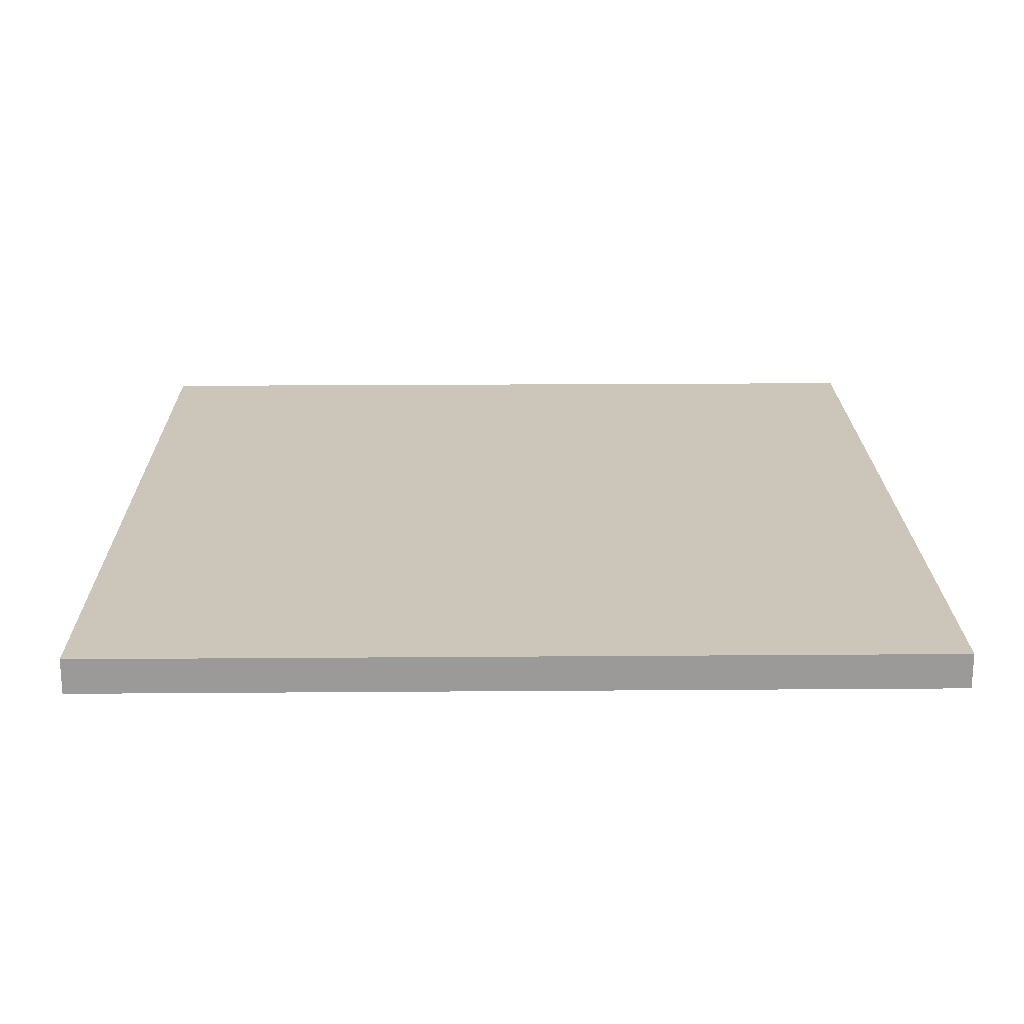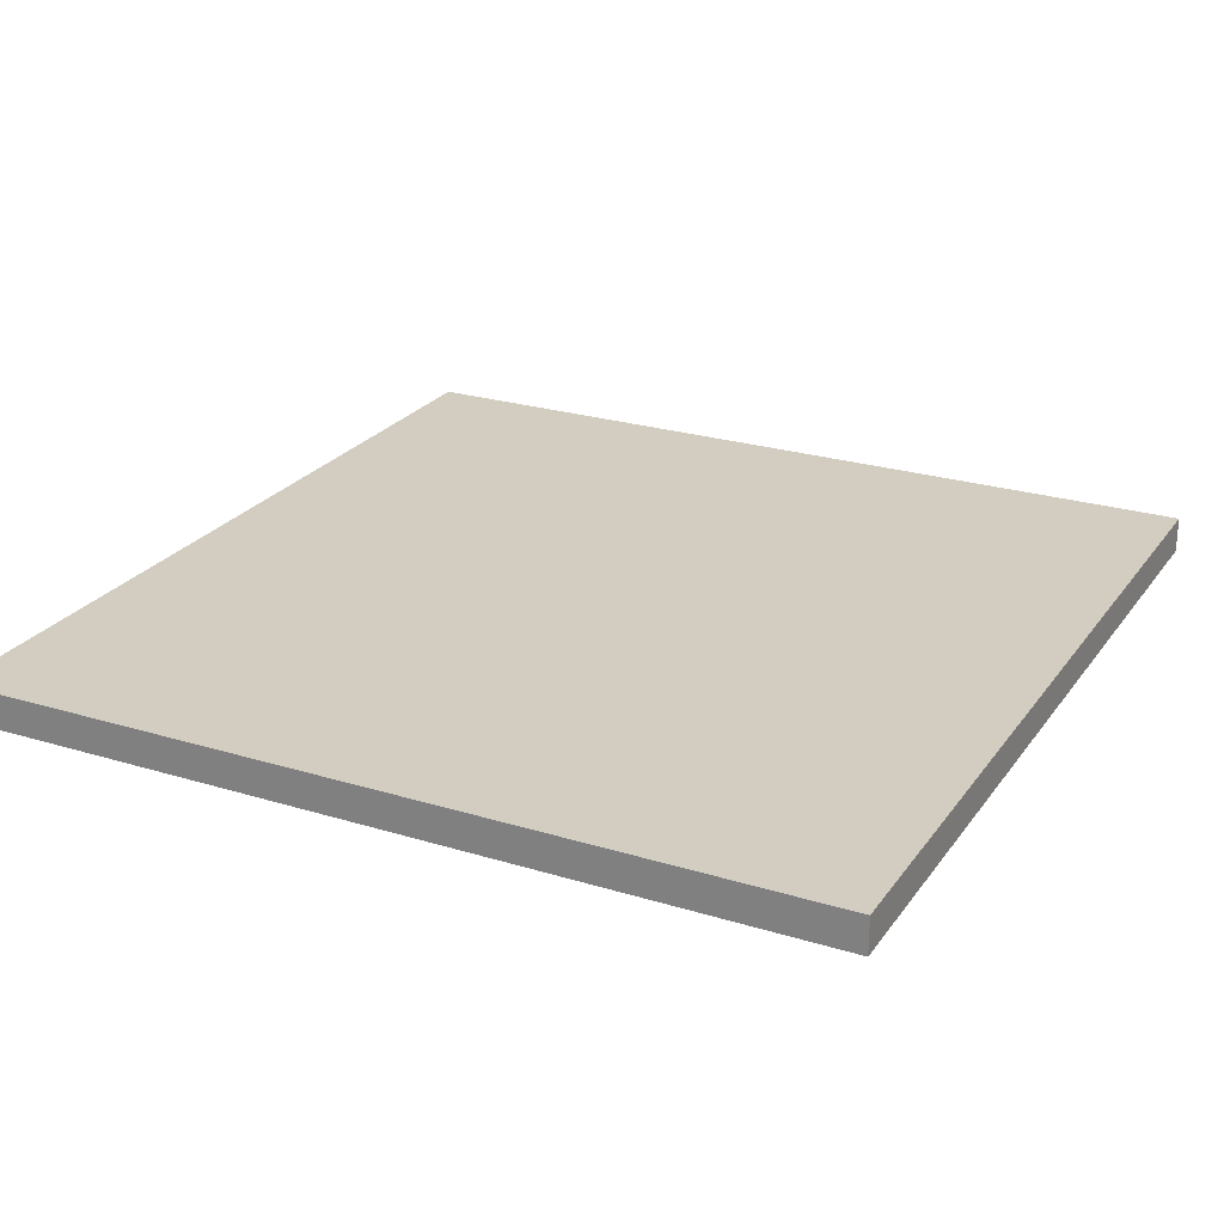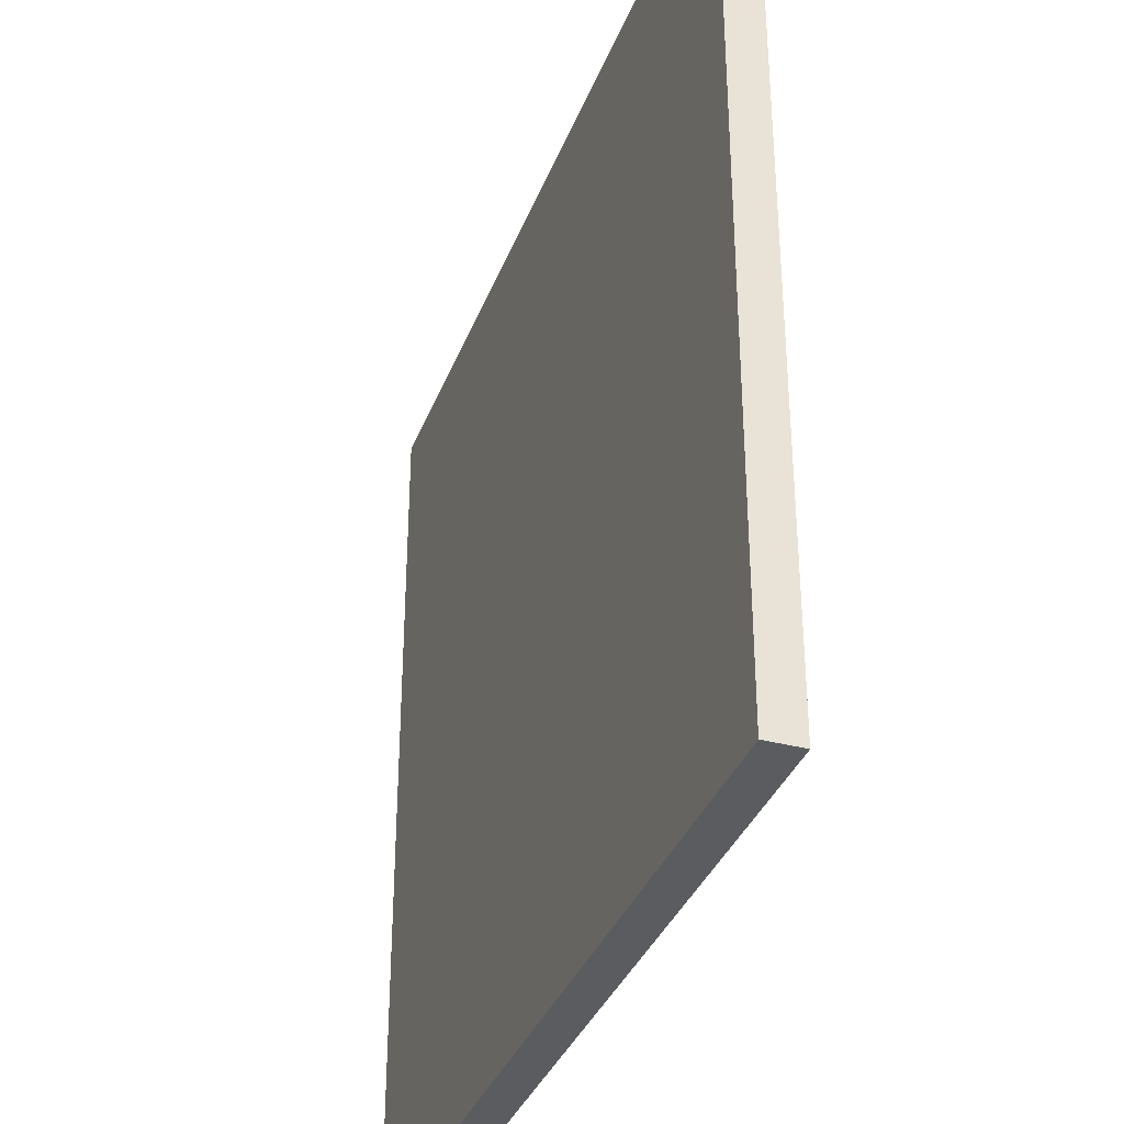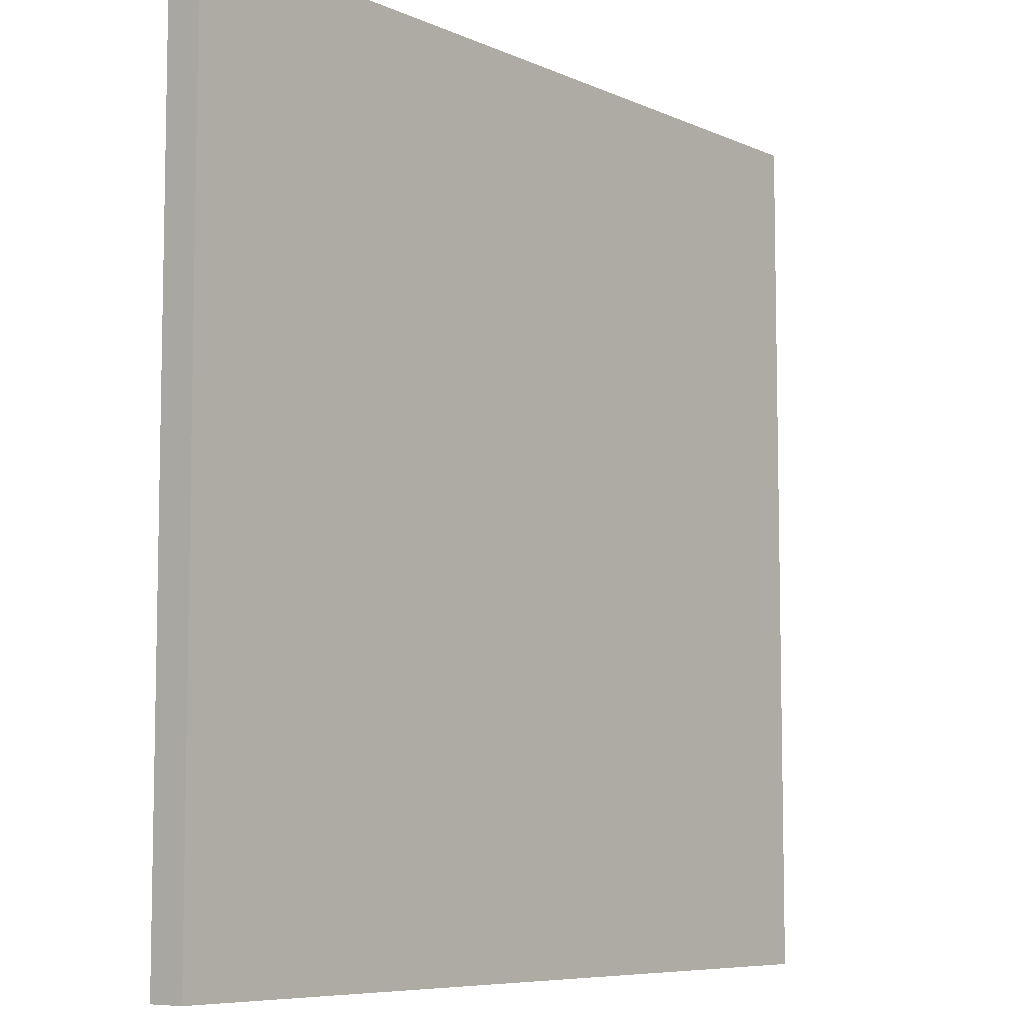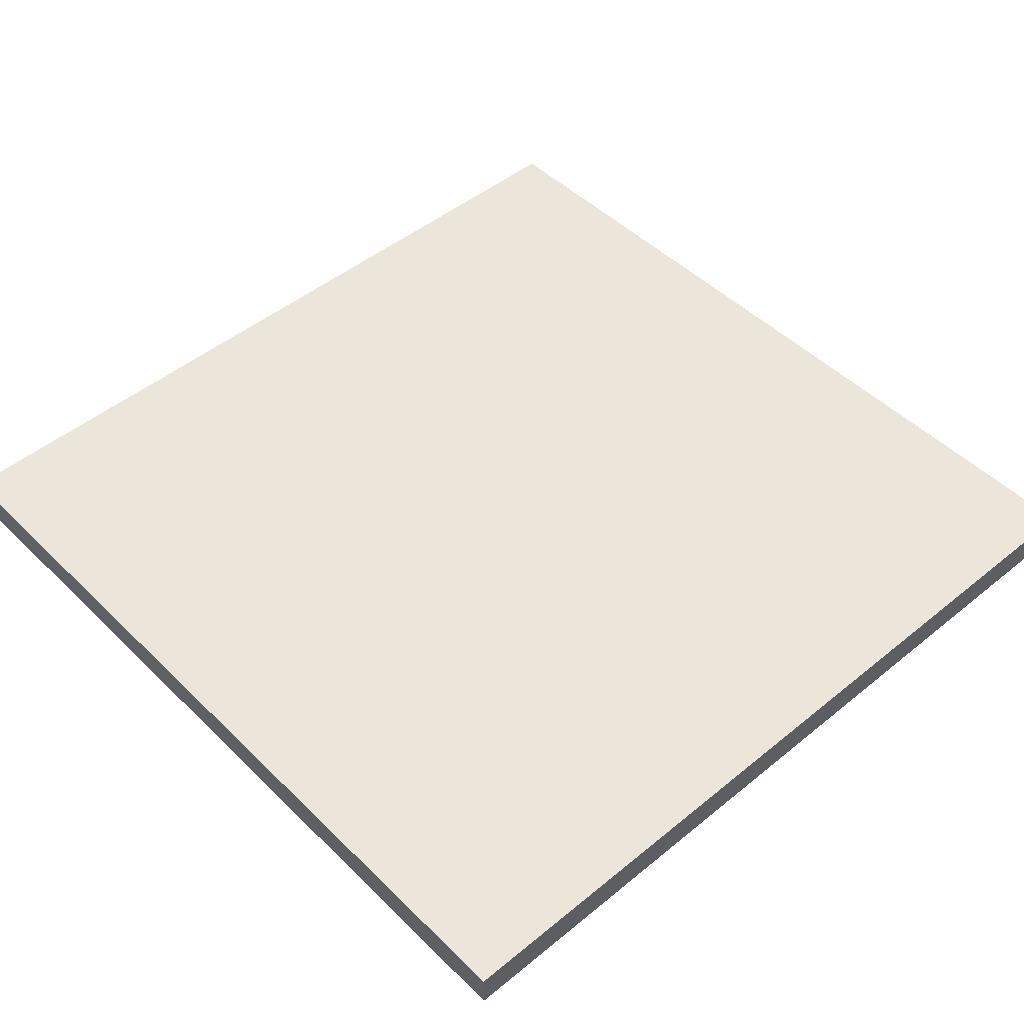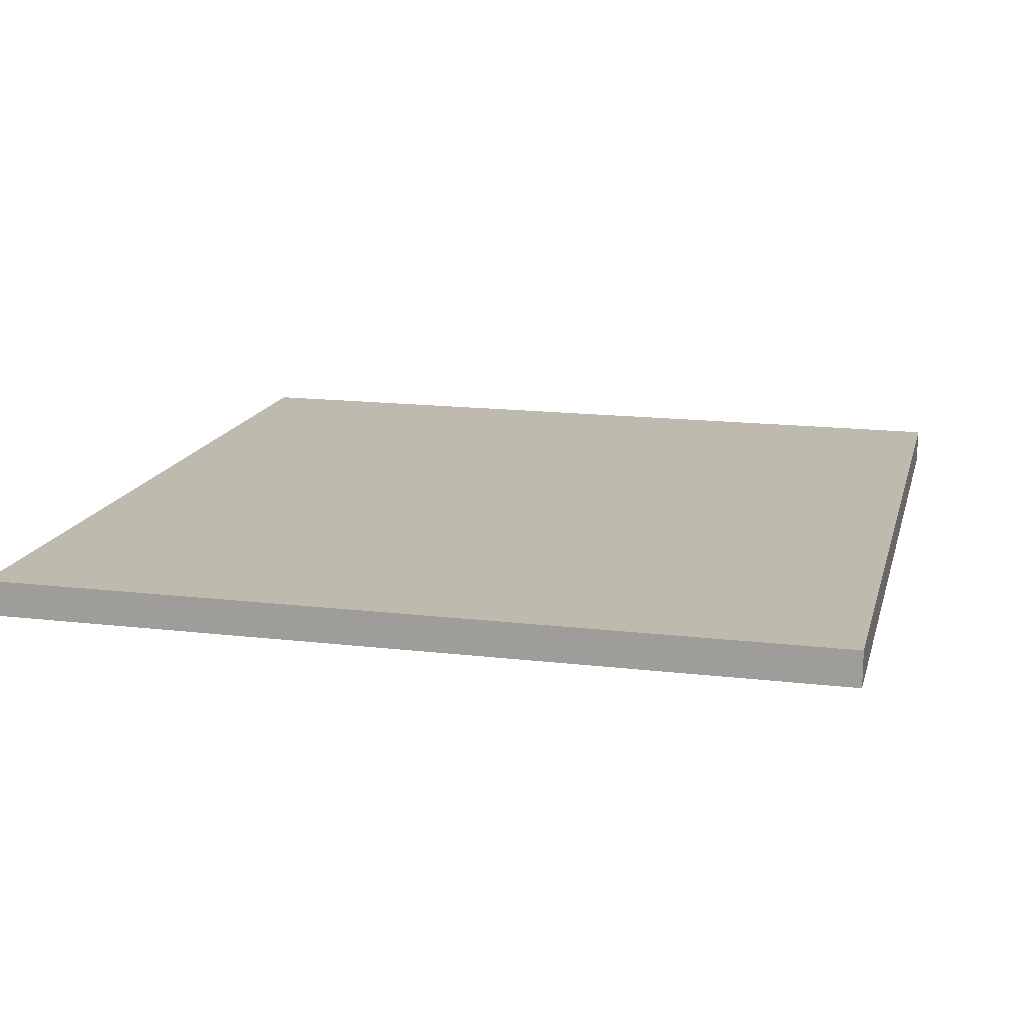
<metadata>
{"format":"obj","ext":"obj","renderer":"f3d","projection":"perspective","resolution":1024,"background":"white","views":[{"elev":20.8,"azim":-0.8,"up":"+Y"},{"elev":24.5,"azim":-63.2,"up":"+Y"},{"elev":-35.3,"azim":-109.3,"up":"+Z"},{"elev":-7.4,"azim":128.7,"up":"+Z"},{"elev":47.9,"azim":137.5,"up":"+Y"},{"elev":15.7,"azim":13.9,"up":"+Y"}]}
</metadata>
<code>
o
v 16.8 0 2.4
v 16.8 0 -2.4
v 16.8 0.1 2.4
v 16.8 0.1 -2.4
v 16.8 0.2 2.4
v 16.8 0.2 -2.4
v 21.6 0 2.4
v 21.6 0 -2.4
v 21.6 0.1 2.4
v 21.6 0.1 -2.4
v 21.6 0.2 2.4
v 21.6 0.2 -2.4
v 16.8 0 2.4
v 16.8 0.1 2.4
v 16.8 0.2 2.4
v 21.6 0 2.4
v 21.6 0.1 2.4
v 21.6 0.2 2.4
v 16.8 0 -2.4
v 16.8 0.1 -2.4
v 16.8 0.2 -2.4
v 21.6 0 -2.4
v 21.6 0.1 -2.4
v 21.6 0.2 -2.4
v 16.8 0 2.4
v 21.6 0 2.4
v 16.8 0 -2.4
v 21.6 0 -2.4
v 16.8 0.2 2.4
v 21.6 0.2 2.4
v 16.9 0.2 2.3
v 17.8 0.2 2.3
v 17.9 0.2 2.3
v 19.1 0.2 2.3
v 19.2 0.2 2.3
v 20.4 0.2 2.3
v 20.5 0.2 2.3
v 21.5 0.2 2.3
v 16.9 0.2 1.3
v 17.8 0.2 1.3
v 17.9 0.2 1.3
v 19.1 0.2 1.3
v 19.2 0.2 1.3
v 20.4 0.2 1.3
v 20.5 0.2 1.3
v 21.5 0.2 1.3
v 16.9 0.2 1.2
v 17.8 0.2 1.2
v 17.9 0.2 1.2
v 19.1 0.2 1.2
v 19.2 0.2 1.2
v 20.4 0.2 1.2
v 20.5 0.2 1.2
v 21.5 0.2 1.2
v 16.9 0.2 0.1
v 17.8 0.2 0.1
v 17.9 0.2 0.1
v 19.1 0.2 0.1
v 19.2 0.2 0.1
v 20.4 0.2 0.1
v 20.5 0.2 0.1
v 21.5 0.2 0.1
v 16.9 0.2 0
v 17.8 0.2 0
v 17.9 0.2 0
v 19.1 0.2 0
v 19.2 0.2 0
v 20.4 0.2 0
v 20.5 0.2 0
v 21.5 0.2 0
v 16.9 0.2 -1.1
v 17.8 0.2 -1.1
v 17.9 0.2 -1.1
v 19.1 0.2 -1.1
v 19.2 0.2 -1.1
v 20.4 0.2 -1.1
v 20.5 0.2 -1.1
v 21.5 0.2 -1.1
v 16.9 0.2 -1.2
v 17.8 0.2 -1.2
v 17.9 0.2 -1.2
v 19.1 0.2 -1.2
v 19.2 0.2 -1.2
v 20.4 0.2 -1.2
v 20.5 0.2 -1.2
v 21.5 0.2 -1.2
v 16.9 0.2 -2.3
v 17.8 0.2 -2.3
v 17.9 0.2 -2.3
v 19.1 0.2 -2.3
v 19.2 0.2 -2.3
v 20.4 0.2 -2.3
v 20.5 0.2 -2.3
v 21.5 0.2 -2.3
v 16.8 0.2 -2.4
v 21.6 0.2 -2.4
f 3 2 1
f 4 2 3
f 5 4 3
f 6 4 5
f 7 8 9
f 9 8 10
f 9 10 11
f 11 10 12
f 16 14 13
f 17 15 14
f 17 14 16
f 18 15 17
f 19 20 22
f 20 21 23
f 22 20 23
f 23 21 24
f 27 26 25
f 28 26 27
f 29 30 31
f 31 30 32
f 32 30 33
f 33 30 34
f 34 30 35
f 35 30 36
f 36 30 37
f 37 30 38
f 29 31 39
f 31 32 39
f 32 33 40
f 39 32 40
f 33 34 41
f 40 33 41
f 34 35 42
f 41 34 42
f 35 36 43
f 42 35 43
f 36 37 44
f 43 36 44
f 37 38 45
f 44 37 45
f 38 30 46
f 45 38 46
f 44 45 47
f 43 44 47
f 45 46 47
f 42 43 47
f 41 42 47
f 40 41 47
f 39 40 47
f 29 39 47
f 47 46 48
f 48 46 49
f 49 46 50
f 50 46 51
f 51 46 52
f 52 46 53
f 46 30 54
f 53 46 54
f 29 47 55
f 47 48 55
f 48 49 56
f 55 48 56
f 49 50 57
f 56 49 57
f 50 51 58
f 57 50 58
f 51 52 59
f 58 51 59
f 52 53 60
f 59 52 60
f 53 54 61
f 60 53 61
f 54 30 62
f 61 54 62
f 58 59 63
f 60 61 63
f 61 62 63
f 57 58 63
f 56 57 63
f 55 56 63
f 29 55 63
f 59 60 63
f 63 62 64
f 64 62 65
f 65 62 66
f 66 62 67
f 67 62 68
f 68 62 69
f 62 30 70
f 69 62 70
f 29 63 71
f 63 64 71
f 64 65 72
f 71 64 72
f 65 66 73
f 72 65 73
f 66 67 74
f 73 66 74
f 67 68 75
f 74 67 75
f 68 69 76
f 75 68 76
f 69 70 77
f 76 69 77
f 70 30 78
f 77 70 78
f 74 75 79
f 76 77 79
f 77 78 79
f 73 74 79
f 72 73 79
f 71 72 79
f 29 71 79
f 75 76 79
f 79 78 80
f 80 78 81
f 81 78 82
f 82 78 83
f 83 78 84
f 84 78 85
f 78 30 86
f 85 78 86
f 29 79 87
f 79 80 87
f 80 81 88
f 87 80 88
f 81 82 89
f 88 81 89
f 82 83 90
f 89 82 90
f 83 84 91
f 90 83 91
f 84 85 92
f 91 84 92
f 85 86 93
f 92 85 93
f 86 30 94
f 93 86 94
f 90 91 95
f 92 93 95
f 93 94 95
f 89 90 95
f 88 89 95
f 87 88 95
f 29 87 95
f 91 92 95
f 94 30 96
f 95 94 96

</code>
